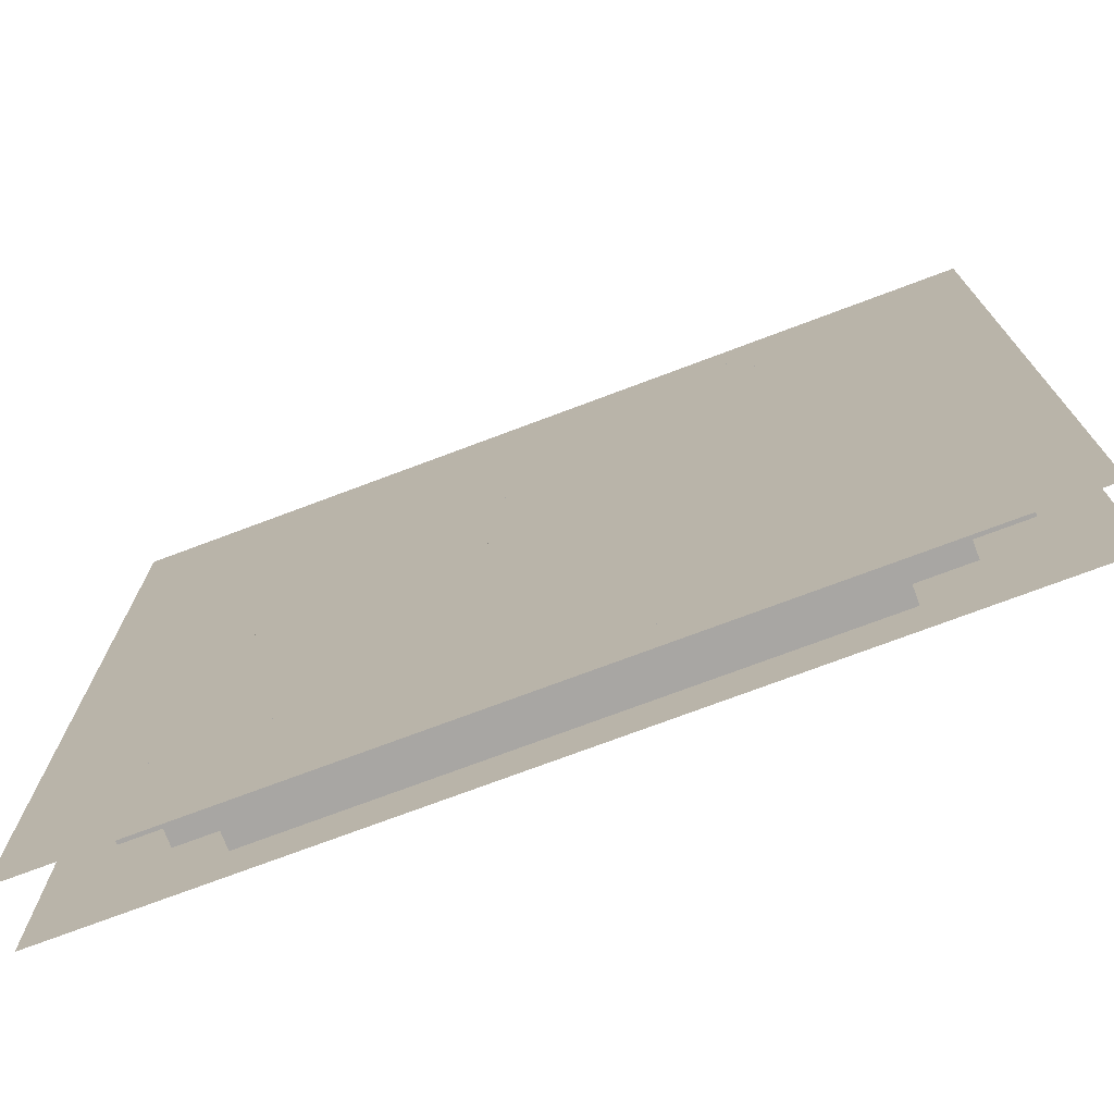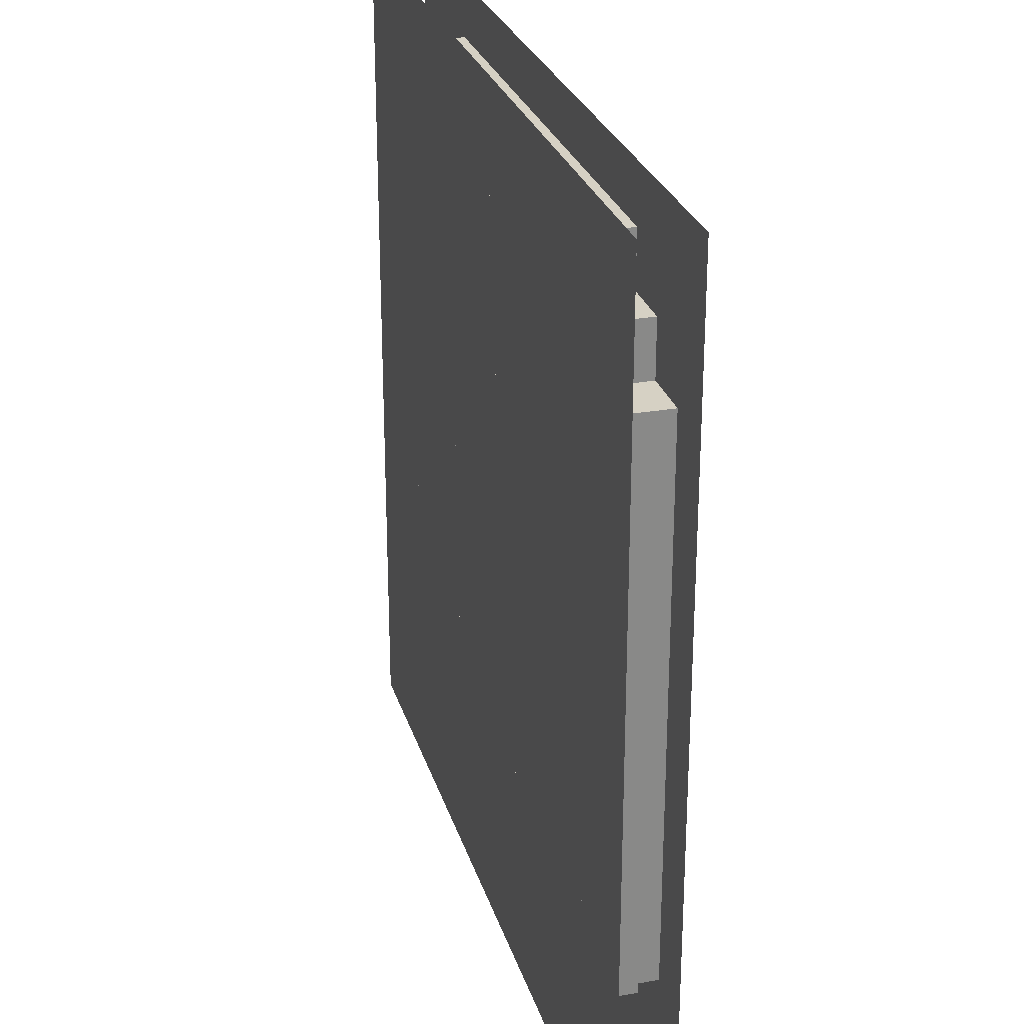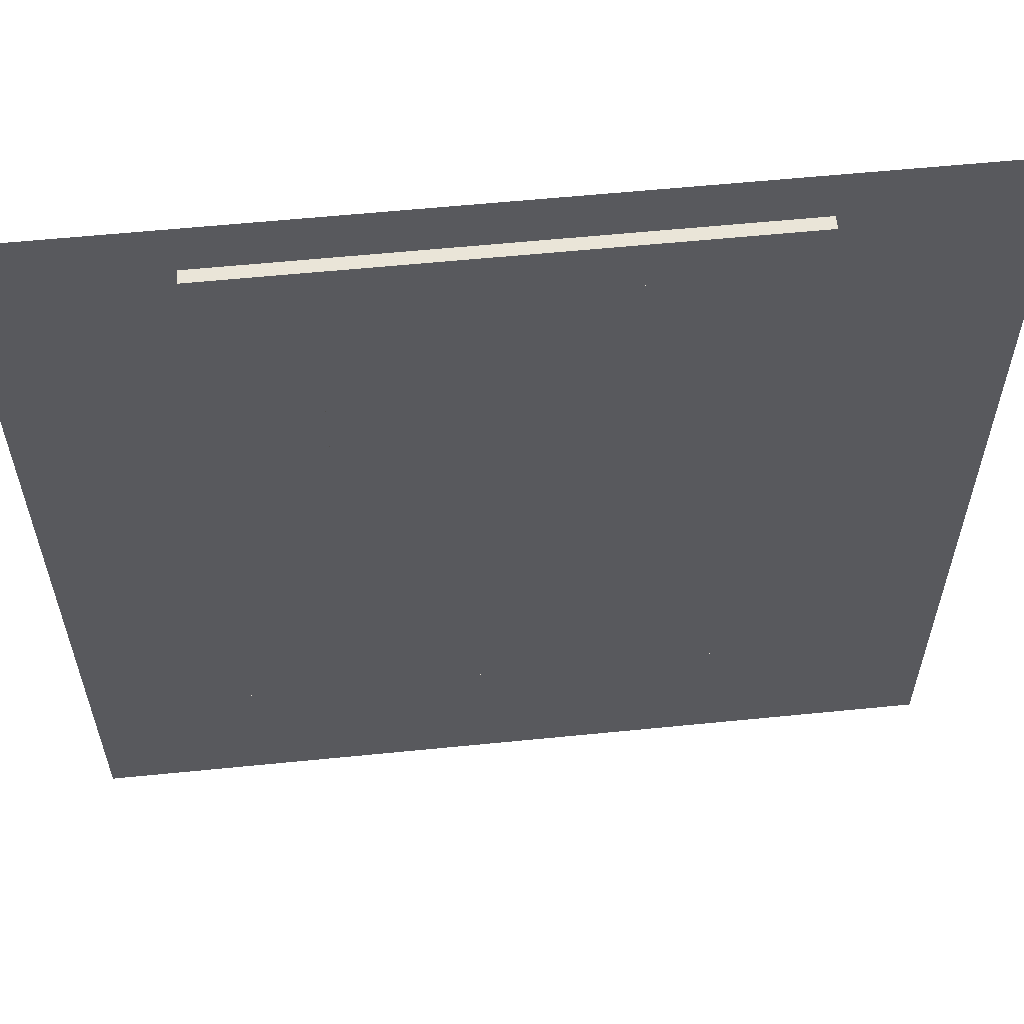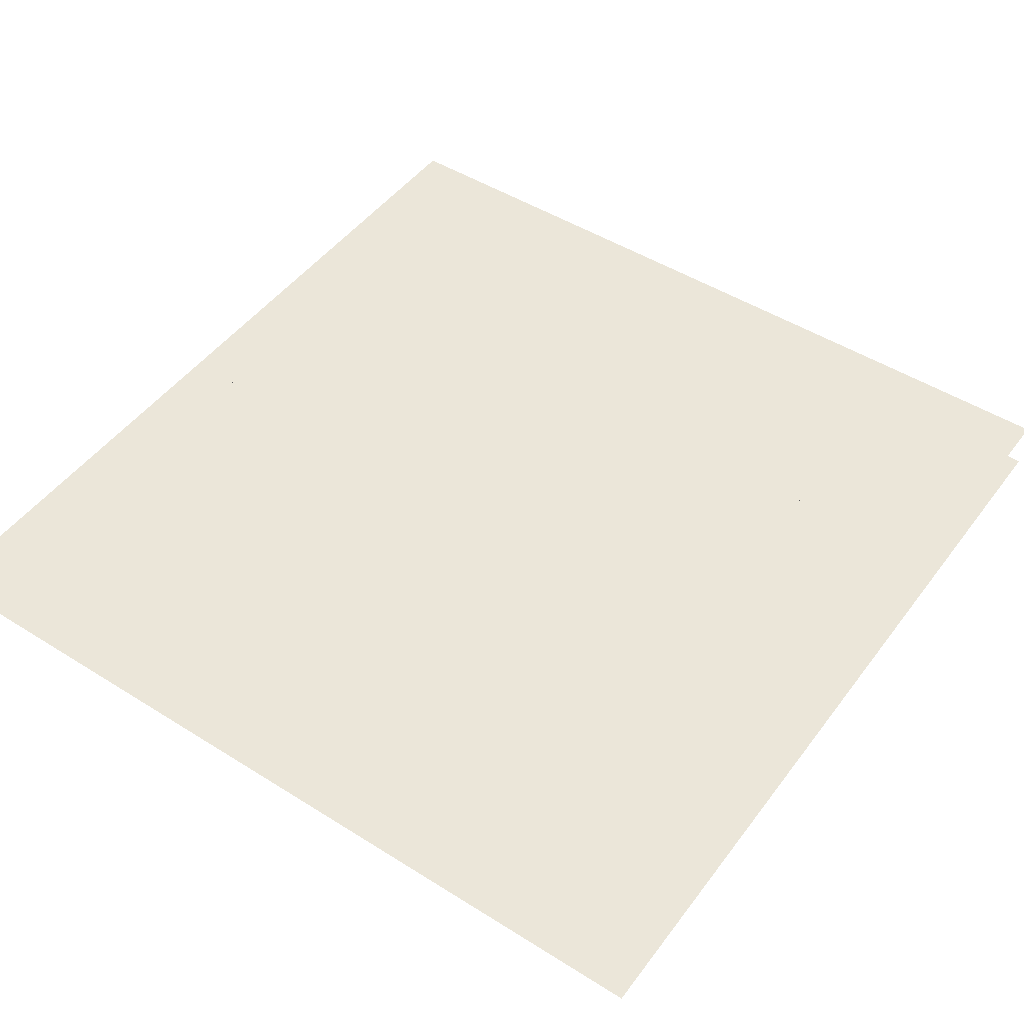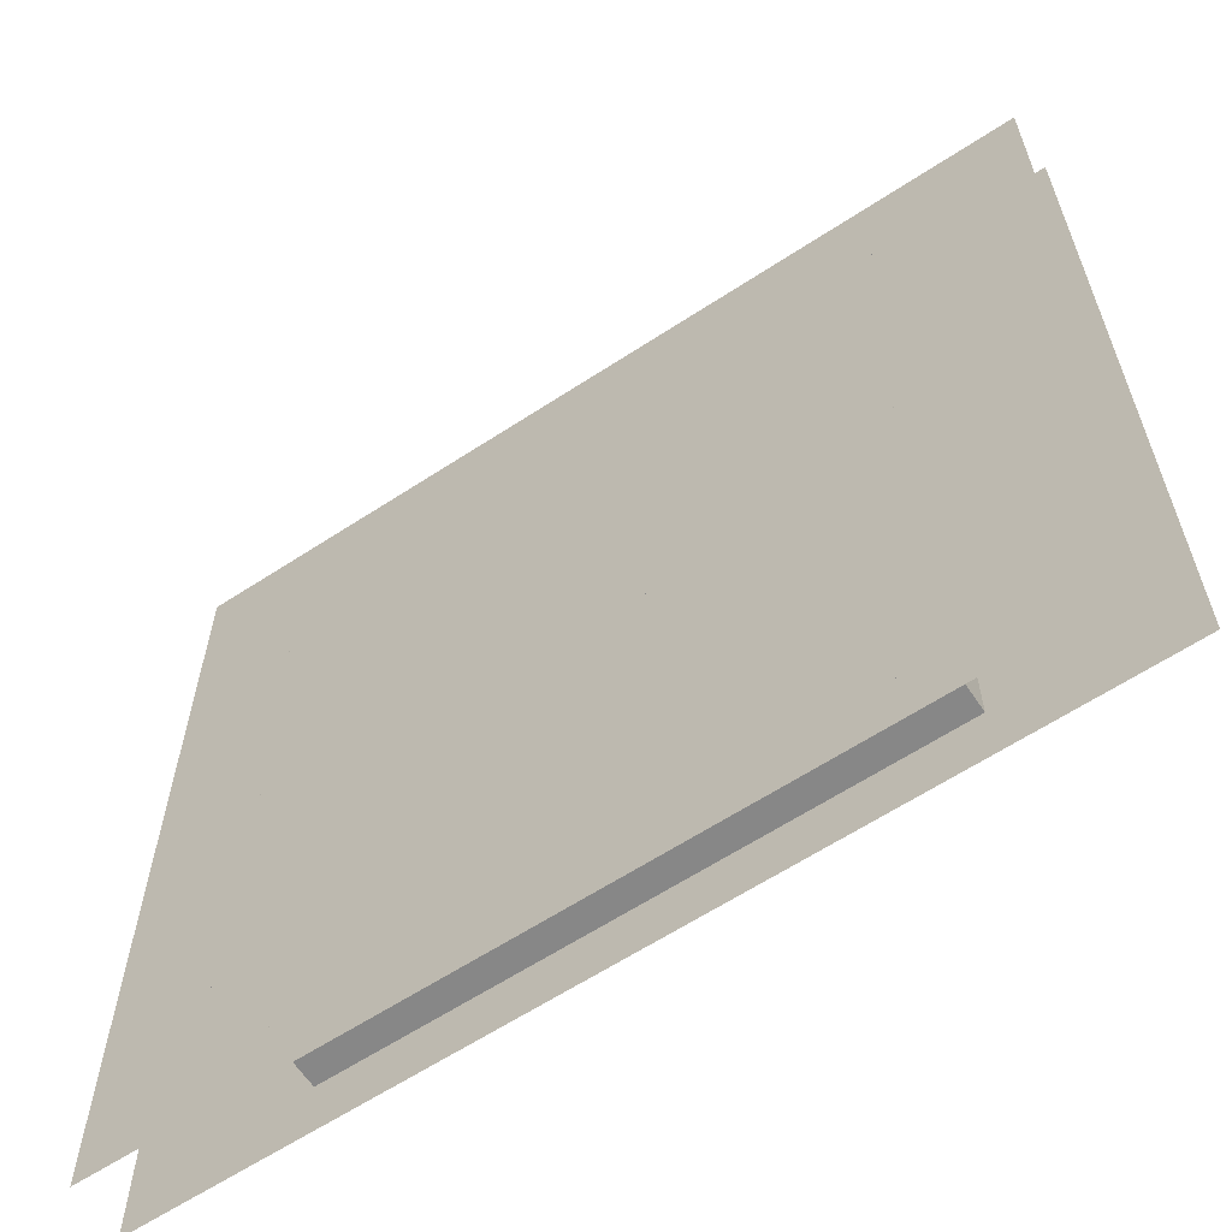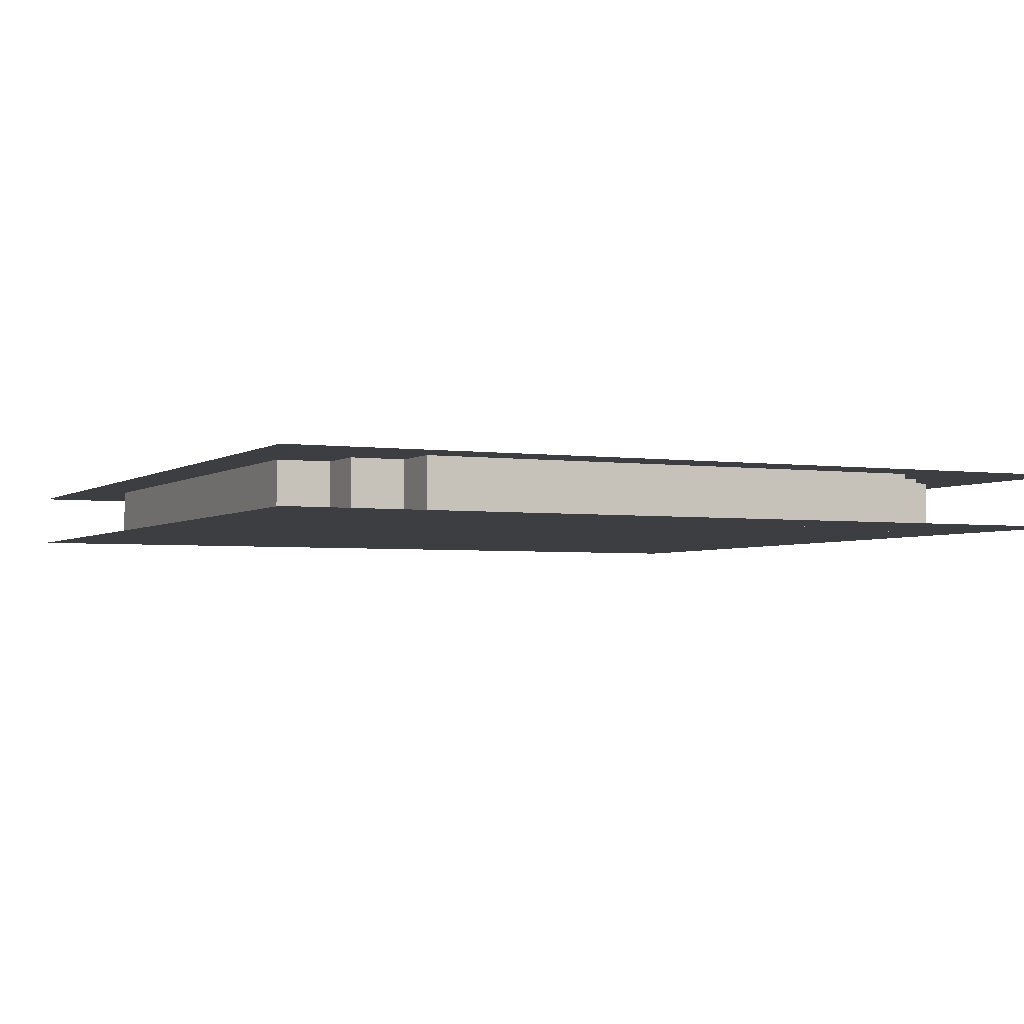
<metadata>
{"format":"obj","ext":"obj","renderer":"f3d","projection":"perspective","resolution":1024,"background":"white","views":[{"elev":-74.3,"azim":20.6,"up":"+Y"},{"elev":26.9,"azim":-105.4,"up":"+Y"},{"elev":58.7,"azim":174.1,"up":"+Y"},{"elev":48.2,"azim":-54.9,"up":"+Z"},{"elev":-62.4,"azim":33.6,"up":"+Y"},{"elev":-3.2,"azim":-25.8,"up":"+Z"}]}
</metadata>
<code>
v 1 1 0.4688
v 1 0 0.4688
v 0 0 0.4688
v 0 1 0.4688
v 0 1 0.5312
v 0 0 0.5312
v 1 0 0.5312
v 1 1 0.5312
v 0.1875 0.9375 0.4688
v 0.1875 0.9375 0.5312
v 0.8125 0.9375 0.5312
v 0.8125 0.9375 0.4688
v 0.1875 0.0625 0.4688
v 0.1875 0.0625 0.5312
v 0.8125 0.0625 0.5312
v 0.8125 0.0625 0.4688
v 0.125 0.875 0.4688
v 0.125 0.875 0.5312
v 0.875 0.875 0.5312
v 0.875 0.875 0.4688
v 0.125 0.125 0.4688
v 0.125 0.125 0.5312
v 0.3125 0.8125 0.5312
v 0.3125 0.8125 0.4688
v 0.6875 0.8125 0.4688
v 0.6875 0.8125 0.5312
v 0.875 0.125 0.5312
v 0.875 0.125 0.4688
v 0.0625 0.8125 0.4688
v 0.0625 0.8125 0.5312
v 0.9375 0.8125 0.5312
v 0.9375 0.8125 0.4688
v 0.0625 0.1875 0.4688
v 0.0625 0.1875 0.5312
v 0.25 0.75 0.5312
v 0.25 0.75 0.4688
v 0.3125 0.75 0.4688
v 0.3125 0.75 0.5312
v 0.3125 0.1875 0.5312
v 0.3125 0.1875 0.4688
v 0.6875 0.1875 0.4688
v 0.6875 0.1875 0.5312
v 0.9375 0.1875 0.5312
v 0.9375 0.1875 0.4688
v 0.1875 0.6875 0.5312
v 0.1875 0.6875 0.4688
v 0.8125 0.6875 0.4688
v 0.8125 0.6875 0.5312
v 0.25 0.6875 0.5312
v 0.25 0.6875 0.4688
v 0.625 0.75 0.4688
v 0.625 0.75 0.5312
v 0.6875 0.75 0.5312
v 0.6875 0.75 0.4688
v 0.625 0.6875 0.4688
v 0.625 0.6875 0.5312
v 0.1875 0.3125 0.5312
v 0.1875 0.3125 0.4688
v 0.5625 0.6875 0.4688
v 0.5625 0.6875 0.5312
v 0.5625 0.625 0.4688
v 0.5625 0.625 0.5312
v 0.6875 0.625 0.5312
v 0.6875 0.625 0.4688
v 0.75 0.625 0.4688
v 0.75 0.625 0.5312
v 0.75 0.6875 0.5312
v 0.75 0.6875 0.4688
v 0.8125 0.3125 0.4688
v 0.8125 0.3125 0.5312
v 0.5 0.625 0.4688
v 0.5 0.625 0.5312
v 0.5 0.5625 0.4688
v 0.5 0.5625 0.5312
v 0.625 0.5625 0.5312
v 0.625 0.5625 0.4688
v 0.6875 0.5625 0.4688
v 0.6875 0.5625 0.5312
v 0.4375 0.5625 0.4688
v 0.4375 0.5625 0.5312
v 0.4375 0.5 0.4688
v 0.4375 0.5 0.5312
v 0.5625 0.5 0.5312
v 0.5625 0.5 0.4688
v 0.625 0.5 0.4688
v 0.625 0.5 0.5312
v 0.375 0.5 0.4688
v 0.375 0.5 0.5312
v 0.375 0.4375 0.4688
v 0.375 0.4375 0.5312
v 0.5 0.4375 0.5312
v 0.5 0.4375 0.4688
v 0.5625 0.4375 0.4688
v 0.5625 0.4375 0.5312
v 0.3125 0.4375 0.4688
v 0.3125 0.4375 0.5312
v 0.3125 0.375 0.4688
v 0.3125 0.375 0.5312
v 0.4375 0.375 0.5312
v 0.4375 0.375 0.4688
v 0.5 0.375 0.4688
v 0.5 0.375 0.5312
v 0.25 0.375 0.4688
v 0.25 0.375 0.5312
v 0.25 0.3125 0.4688
v 0.25 0.3125 0.5312
v 0.375 0.3125 0.5312
v 0.375 0.3125 0.4688
v 0.4375 0.3125 0.4688
v 0.4375 0.3125 0.5312
v 0.3125 0.25 0.5312
v 0.3125 0.25 0.4688
v 0.375 0.25 0.4688
v 0.375 0.25 0.5312
v 0.75 0.3125 0.4688
v 0.75 0.25 0.4688
v 0.75 0.25 0.5312
v 0.75 0.3125 0.5312
v 0.6875 0.25 0.4688
v 0.6875 0.25 0.5312
f 1 2 3 4
f 5 6 7 8
f 9 10 11 12
f 9 13 14 10
f 11 15 16 12
f 17 18 19 20
f 17 21 22 18
f 23 24 25 26
f 19 27 28 20
f 29 30 31 32
f 29 33 34 30
f 35 36 37 38
f 23 39 40 24
f 25 41 42 26
f 31 43 44 32
f 45 46 47 48
f 35 49 50 36
f 51 52 53 54
f 51 55 56 52
f 45 57 58 46
f 59 60 56 55
f 59 61 62 60
f 63 64 65 66
f 67 66 65 68
f 47 69 70 48
f 71 72 62 61
f 71 73 74 72
f 75 76 77 78
f 63 78 77 64
f 79 80 74 73
f 79 81 82 80
f 83 84 85 86
f 75 86 85 76
f 87 88 82 81
f 87 89 90 88
f 91 92 93 94
f 83 94 93 84
f 95 96 90 89
f 95 97 98 96
f 99 100 101 102
f 91 102 101 92
f 103 104 98 97
f 103 105 106 104
f 107 108 109 110
f 99 110 109 100
f 58 57 70 69
f 111 112 113 114
f 107 114 113 108
f 115 116 117 118
f 34 33 44 43
f 119 120 117 116
f 22 21 28 27
f 40 39 42 41
f 14 13 16 15

</code>
